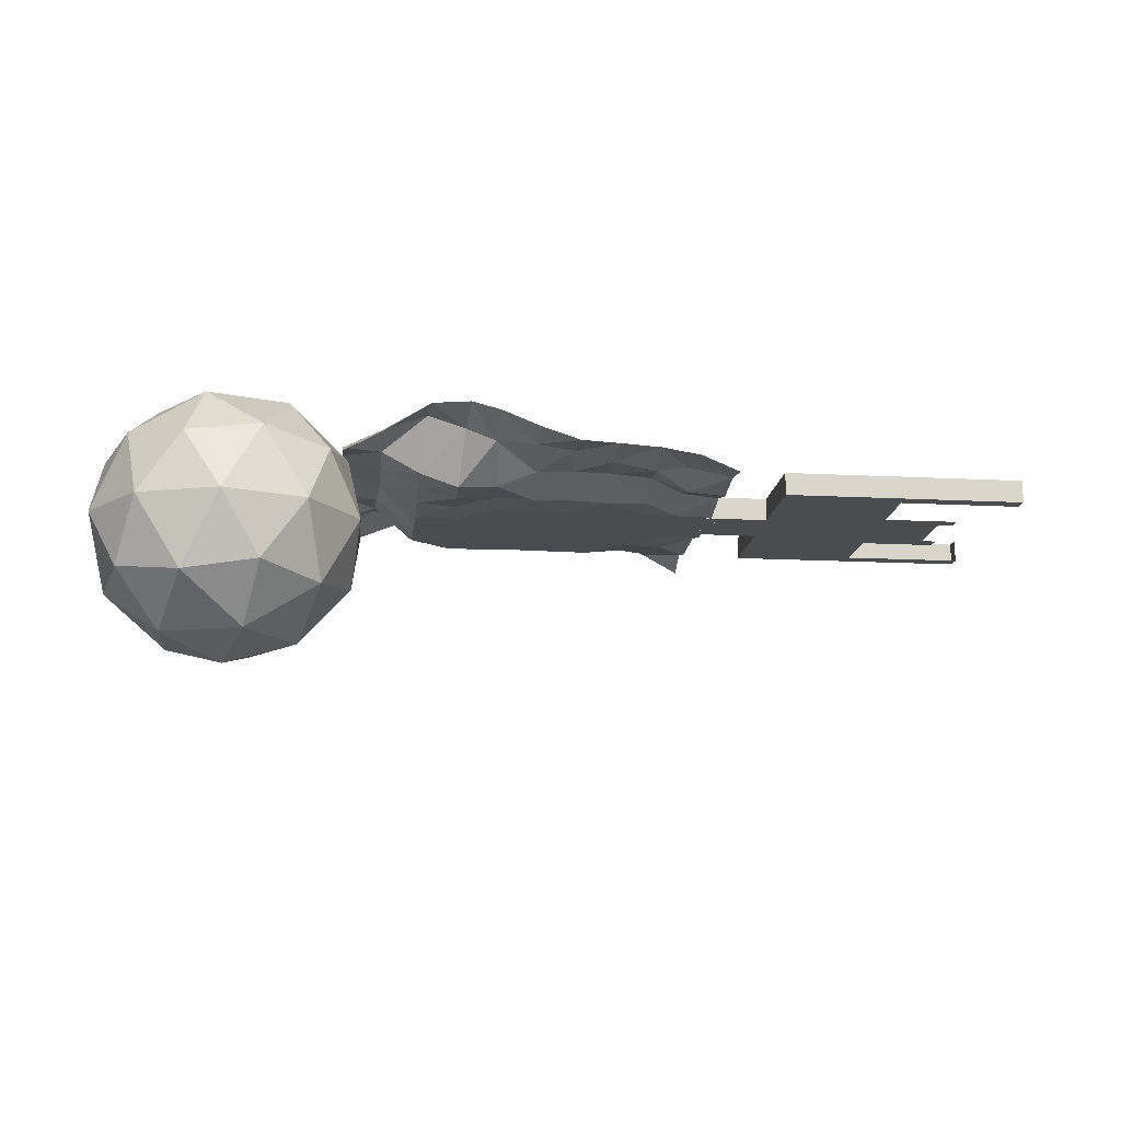
<metadata>
{"format":"obj","ext":"obj","renderer":"f3d","projection":"perspective","resolution":1024,"background":"white","views":[{"elev":-15.0,"azim":173.7,"up":"+Y"}]}
</metadata>
<code>
o Plane
v 0 0 2
v 0 0 0
v 30 0 2
v 32 0 0
v 32 0 32
v 32 0 4
v 32 0 2
v 32 0 6
v 30 0 4
v 30 0 10
v 32 0 8
v 32 0 12
v 32 0 10
v 32 0 14
v 30 0 12
v 32 0 18
v 30 0 16
v 32 0 16
v 32 0 20
v 30 0 22
v 30 0 20
v 32 0 22
v 32 0 26
v 32 0 24
v 30 0 28
v 32 0 30
v 32 0 28
v 0 0 32
v 0 0 30
v 2 0 30
v 28 0 2
v 28 0 0
v 30 0 0
v 30 0 32
v 28 0 6
v 30 0 6
v 28 0 10
v 30 0 8
v 30 0 14
v 28 0 12
v 30 0 18
v 28 0 22
v 28 0 20
v 30 0 26
v 30 0 24
v 30 0 30
v 26 0 2
v 28 0 32
v 28 0 4
v 26 0 10
v 28 0 8
v 28 0 14
v 26 0 12
v 28 0 18
v 26 0 16
v 28 0 16
v 28 0 26
v 28 0 24
v 26 0 28
v 26 0 26
v 26 0 30
v 28 0 30
v 28 0 28
v 24 0 0
v 26 0 0
v 26 0 32
v 26 0 4
v 26 0 6
v 24 0 4
v 26 0 8
v 26 0 14
v 24 0 12
v 24 0 14
v 26 0 18
v 24 0 16
v 26 0 20
v 24 0 18
v 24 0 24
v 26 0 22
v 26 0 24
v 24 0 28
v 24 0 30
v 22 0 0
v 22 0 32
v 24 0 32
v 24 0 2
v 24 0 6
v 22 0 4
v 22 0 10
v 24 0 8
v 24 0 10
v 22 0 14
v 22 0 16
v 24 0 20
v 22 0 18
v 22 0 22
v 24 0 22
v 24 0 26
v 20 0 2
v 22 0 2
v 22 0 6
v 20 0 8
v 22 0 8
v 22 0 12
v 20 0 12
v 20 0 14
v 20 0 16
v 22 0 20
v 20 0 18
v 20 0 22
v 20 0 20
v 22 0 26
v 22 0 24
v 20 0 28
v 20 0 26
v 20 0 30
v 22 0 30
v 22 0 28
v 20 0 0
v 18 0 32
v 20 0 32
v 20 0 4
v 20 0 6
v 20 0 10
v 18 0 12
v 18 0 18
v 18 0 22
v 18 0 20
v 18 0 24
v 20 0 24
v 18 0 26
v 16 0 2
v 16 0 0
v 18 0 0
v 16 0 32
v 18 0 4
v 18 0 2
v 16 0 6
v 18 0 6
v 16 0 4
v 16 0 8
v 18 0 8
v 18 0 10
v 18 0 14
v 16 0 12
v 16 0 14
v 16 0 16
v 18 0 16
v 16 0 18
v 16 0 22
v 16 0 24
v 16 0 28
v 16 0 26
v 18 0 30
v 18 0 28
v 14 0 2
v 14 0 32
v 16 0 10
v 14 0 12
v 16 0 20
v 14 0 20
v 14 0 30
v 16 0 30
v 14 0 0
v 12 0 10
v 14 0 10
v 14 0 14
v 12 0 12
v 14 0 18
v 14 0 16
v 12 0 18
v 12 0 22
v 14 0 22
v 12 0 30
v 10 0 2
v 10 0 0
v 12 0 0
v 10 0 32
v 12 0 32
v 12 0 2
v 10 0 10
v 12 0 14
v 10 0 12
v 10 0 16
v 12 0 16
v 12 0 20
v 10 0 18
v 10 0 14
v 8 0 12
v 8 0 14
v 8 0 16
v 10 0 20
v 8 0 18
v 10 0 22
v 8 0 30
v 10 0 30
v 6 0 0
v 8 0 0
v 8 0 32
v 8 0 2
v 6 0 10
v 8 0 10
v 6 0 12
v 8 0 20
v 6 0 22
v 6 0 20
v 8 0 22
v 6 0 30
v 2 0 32
v 4 0 30
v 4 0 32
v 6 0 32
v 2 0 2
v 2 0 0
v 4 0 0
v 4 0 2
v 6 0 2
v 34 0 14
v 34 0 18
v 34 0 16
v 36 0 14
v 36 0 18
v 36 0 16
v 38 0 14
v 38 0 18
v 38 0 16
v 40 0 14
v 40 0 18
v 40 0 16
f 213 2 1
f 7 33 3
f 5 46 34
f 6 3 9
f 8 9 36
f 11 36 38
f 13 38 10
f 12 10 15
f 14 15 39
f 18 39 17
f 16 17 41
f 19 41 21
f 22 21 20
f 24 20 45
f 23 45 44
f 27 44 25
f 26 25 46
f 209 29 28
f 3 32 31
f 34 62 48
f 9 31 49
f 36 49 35
f 38 35 51
f 10 51 37
f 15 37 40
f 39 40 52
f 17 52 56
f 41 56 54
f 21 54 43
f 20 43 42
f 45 42 58
f 44 58 57
f 25 57 63
f 46 63 62
f 31 65 47
f 48 61 66
f 49 47 67
f 35 67 68
f 51 68 70
f 37 70 50
f 40 50 53
f 52 53 71
f 56 71 55
f 54 55 74
f 43 74 76
f 42 76 79
f 58 79 80
f 57 80 60
f 63 60 59
f 62 59 61
f 47 64 86
f 66 82 85
f 67 86 69
f 68 69 87
f 70 87 90
f 50 90 91
f 53 91 72
f 71 72 73
f 55 73 75
f 74 75 77
f 76 77 94
f 79 94 97
f 80 97 78
f 60 78 98
f 59 98 81
f 61 81 82
f 86 83 100
f 85 117 84
f 69 100 88
f 87 88 101
f 90 101 103
f 91 103 89
f 72 89 104
f 73 104 92
f 75 92 93
f 77 93 95
f 94 95 108
f 97 108 96
f 78 96 113
f 98 113 112
f 81 112 118
f 82 118 117
f 100 119 99
f 84 116 121
f 88 99 122
f 101 122 123
f 103 123 102
f 89 102 124
f 104 124 105
f 92 105 106
f 93 106 107
f 95 107 109
f 108 109 111
f 96 111 110
f 113 110 130
f 112 130 115
f 118 115 114
f 117 114 116
f 99 134 137
f 121 154 120
f 122 137 136
f 123 136 139
f 102 139 142
f 124 142 143
f 105 143 125
f 106 125 144
f 107 144 148
f 109 148 126
f 111 126 128
f 110 128 127
f 130 127 129
f 115 129 131
f 114 131 155
f 116 155 154
f 137 133 132
f 120 163 135
f 136 132 140
f 139 140 138
f 142 138 141
f 143 141 158
f 125 158 145
f 144 145 146
f 148 146 147
f 126 147 149
f 128 149 160
f 127 160 150
f 129 150 151
f 131 151 153
f 155 153 152
f 154 152 163
f 132 164 156
f 135 162 157
f 145 166 159
f 146 159 167
f 147 167 170
f 149 170 169
f 160 169 161
f 150 161 173
f 156 177 180
f 157 174 179
f 159 165 168
f 167 168 182
f 170 182 185
f 169 185 171
f 161 171 186
f 173 186 172
f 180 176 175
f 179 196 178
f 168 181 183
f 182 183 188
f 185 188 184
f 171 184 187
f 186 187 192
f 172 192 194
f 175 198 200
f 178 195 199
f 183 202 189
f 188 189 190
f 184 190 191
f 187 191 193
f 192 193 204
f 194 204 207
f 200 197 217
f 199 208 212
f 189 201 203
f 207 206 205
f 211 30 209
f 212 210 211
f 216 214 213
f 217 215 216
f 220 14 18
f 219 18 16
f 223 218 220
f 222 220 219
f 226 221 223
f 225 223 222
f 229 224 226
f 228 226 225
f 213 214 2
f 7 4 33
f 5 26 46
f 6 7 3
f 8 6 9
f 11 8 36
f 13 11 38
f 12 13 10
f 14 12 15
f 18 14 39
f 16 18 17
f 19 16 41
f 22 19 21
f 24 22 20
f 23 24 45
f 27 23 44
f 26 27 25
f 209 30 29
f 3 33 32
f 34 46 62
f 9 3 31
f 36 9 49
f 38 36 35
f 10 38 51
f 15 10 37
f 39 15 40
f 17 39 52
f 41 17 56
f 21 41 54
f 20 21 43
f 45 20 42
f 44 45 58
f 25 44 57
f 46 25 63
f 31 32 65
f 48 62 61
f 49 31 47
f 35 49 67
f 51 35 68
f 37 51 70
f 40 37 50
f 52 40 53
f 56 52 71
f 54 56 55
f 43 54 74
f 42 43 76
f 58 42 79
f 57 58 80
f 63 57 60
f 62 63 59
f 47 65 64
f 66 61 82
f 67 47 86
f 68 67 69
f 70 68 87
f 50 70 90
f 53 50 91
f 71 53 72
f 55 71 73
f 74 55 75
f 76 74 77
f 79 76 94
f 80 79 97
f 60 80 78
f 59 60 98
f 61 59 81
f 86 64 83
f 85 82 117
f 69 86 100
f 87 69 88
f 90 87 101
f 91 90 103
f 72 91 89
f 73 72 104
f 75 73 92
f 77 75 93
f 94 77 95
f 97 94 108
f 78 97 96
f 98 78 113
f 81 98 112
f 82 81 118
f 100 83 119
f 84 117 116
f 88 100 99
f 101 88 122
f 103 101 123
f 89 103 102
f 104 89 124
f 92 104 105
f 93 92 106
f 95 93 107
f 108 95 109
f 96 108 111
f 113 96 110
f 112 113 130
f 118 112 115
f 117 118 114
f 99 119 134
f 121 116 154
f 122 99 137
f 123 122 136
f 102 123 139
f 124 102 142
f 105 124 143
f 106 105 125
f 107 106 144
f 109 107 148
f 111 109 126
f 110 111 128
f 130 110 127
f 115 130 129
f 114 115 131
f 116 114 155
f 137 134 133
f 120 154 163
f 136 137 132
f 139 136 140
f 142 139 138
f 143 142 141
f 125 143 158
f 144 125 145
f 148 144 146
f 126 148 147
f 128 126 149
f 127 128 160
f 129 127 150
f 131 129 151
f 155 131 153
f 154 155 152
f 132 133 164
f 135 163 162
f 145 158 166
f 146 145 159
f 147 146 167
f 149 147 170
f 160 149 169
f 150 160 161
f 156 164 177
f 157 162 174
f 159 166 165
f 167 159 168
f 170 167 182
f 169 170 185
f 161 169 171
f 173 161 186
f 180 177 176
f 179 174 196
f 168 165 181
f 182 168 183
f 185 182 188
f 171 185 184
f 186 171 187
f 172 186 192
f 175 176 198
f 178 196 195
f 183 181 202
f 188 183 189
f 184 188 190
f 187 184 191
f 192 187 193
f 194 192 204
f 200 198 197
f 199 195 208
f 189 202 201
f 207 204 206
f 211 210 30
f 212 208 210
f 216 215 214
f 217 197 215
f 220 218 14
f 219 220 18
f 223 221 218
f 222 223 220
f 226 224 221
f 225 226 223
f 229 227 224
f 228 229 226
o Plane.005
v 0 0 30
v 0 0 2
v 32 0 32
v 0 0 32
v 30 0 32
v 28 0 32
v 26 0 32
v 22 0 32
v 24 0 32
v 18 0 32
v 20 0 32
v 16 0 32
v 14 0 32
v 10 0 32
v 12 0 32
v 8 0 32
v 2 0 32
v 4 0 32
v 6 0 32
v 32 0 4
v 32 0 2
v 32 0 6
v 32 0 8
v 32 0 12
v 32 0 10
v 32 0 14
v 32 0 18
v 32 0 20
v 32 0 22
v 32 0 26
v 32 0 24
v 32 0 30
v 32 0 28
v 2 0 0
v 8 0 0
v 6 0 0
v 12 0 0
v 10 0 0
v 14 0 0
v 18 0 0
v 16 0 0
v 20 0 0
v 22 0 0
v 26 0 0
v 24 0 0
v 30 0 0
v 28 0 0
v 32 0 0
v 0 0 0
v 4 0 0
v 0 3 30
v 0 3 2
v 32 3 32
v 0 3 32
v 30 3 32
v 28 3 32
v 26 3 32
v 22 3 32
v 24 3 32
v 18 3 32
v 20 3 32
v 16 3 32
v 14 3 32
v 10 3 32
v 12 3 32
v 8 3 32
v 2 3 32
v 4 3 32
v 6 3 32
v 32 3 4
v 32 3 2
v 32 3 6
v 32 3 8
v 32 3 12
v 32 3 10
v 32 3 14
v 32 3 18
v 32 3 20
v 32 3 22
v 32 3 26
v 32 3 24
v 32 3 30
v 32 3 28
v 2 3 0
v 8 3 0
v 6 3 0
v 12 3 0
v 10 3 0
v 14 3 0
v 18 3 0
v 16 3 0
v 20 3 0
v 22 3 0
v 26 3 0
v 24 3 0
v 30 3 0
v 28 3 0
v 32 3 0
v 0 3 0
v 4 3 0
v 32 0 12
v 32 0 14
v 32 0 18
v 32 0 20
v 32 3 12
v 32 3 14
v 32 3 18
v 32 3 20
v 32 0 12
v 32 0 14
v 32 0 18
v 32 0 20
v 32 3 12
v 32 3 14
v 32 3 18
v 32 3 20
v 32.5 0 12
v 32.5 0 14
v 32.5 0 18
v 32.5 0 20
v 32.5 3 12
v 32.5 3 14
v 32.5 3 18
v 32.5 3 20
v 40.64 0 12
v 40.64 0 14
v 40.64 0 18
v 40.64 0 20
v 40.64 3 12
v 40.64 3 14
v 40.64 3 18
v 40.64 3 20
v 34.13 0 12
v 35.75 0 12
v 37.38 0 12
v 39.01 0 12
v 39.01 3 12
v 37.38 3 12
v 35.75 3 12
v 34.13 3 12
v 39.01 3 14
v 37.38 3 14
v 35.75 3 14
v 34.13 3 14
v 34.13 0 14
v 35.75 0 14
v 37.38 0 14
v 39.01 0 14
v 34.13 0 18
v 35.75 0 18
v 37.38 0 18
v 39.01 0 18
v 39.01 3 18
v 37.38 3 18
v 35.75 3 18
v 34.13 3 18
v 39.01 3 20
v 37.38 3 20
v 35.75 3 20
v 34.13 3 20
v 34.13 0 20
v 35.75 0 20
v 37.38 0 20
v 39.01 0 20
f 293 244 243
f 320 268 270
f 299 250 249
f 315 279 265
f 297 248 247
f 321 269 271
f 303 254 253
f 280 233 230
f 284 232 234
f 322 271 272
f 309 260 259
f 328 231 278
f 283 246 233
f 324 272 274
f 311 262 261
f 300 277 250
f 285 234 235
f 326 273 276
f 301 249 251
f 282 261 232
f 286 235 236
f 327 275 277
f 302 251 252
f 288 236 238
f 313 278 263
f 304 252 254
f 290 237 240
f 329 263 279
f 256 333 332
f 291 239 241
f 314 265 264
f 307 336 337
f 292 241 242
f 316 267 266
f 308 257 258
f 294 242 244
f 319 270 269
f 310 258 260
f 295 243 245
f 323 274 273
f 287 238 237
f 312 259 262
f 298 245 248
f 325 276 275
f 289 240 239
f 318 266 268
f 296 247 246
f 317 264 267
f 332 341 340
f 337 344 345
f 303 330 334
f 257 337 333
f 305 334 335
f 255 335 331
f 253 331 330
f 306 332 336
f 347 343 339
f 352 340 344
f 333 345 341
f 334 338 342
f 335 342 343
f 330 339 338
f 336 340 344
f 331 343 339
f 366 359 370
f 365 358 366
f 344 353 345
f 341 348 340
f 345 349 341
f 338 350 342
f 342 351 343
f 339 346 338
f 341 344 340
f 339 342 338
f 359 354 355
f 361 356 357
f 377 354 365
f 360 381 382
f 355 370 377
f 382 361 386
f 393 356 381
f 386 357 393
f 374 351 347
f 374 372 373
f 375 371 372
f 376 370 371
f 347 362 346
f 374 363 362
f 375 364 363
f 376 365 364
f 346 369 350
f 362 368 369
f 363 367 368
f 364 366 367
f 350 373 351
f 369 372 373
f 368 371 372
f 367 370 371
f 353 390 349
f 390 388 391
f 391 387 392
f 392 386 393
f 349 378 348
f 390 379 378
f 391 380 379
f 392 381 380
f 352 389 353
f 385 388 389
f 384 387 388
f 383 386 387
f 385 348 352
f 384 378 385
f 383 379 384
f 382 380 383
f 293 294 244
f 320 318 268
f 299 300 250
f 315 329 279
f 297 298 248
f 321 319 269
f 303 304 254
f 280 283 233
f 284 282 232
f 322 321 271
f 309 310 260
f 328 281 231
f 283 296 246
f 324 322 272
f 311 312 262
f 300 327 277
f 285 284 234
f 326 323 273
f 301 299 249
f 282 311 261
f 286 285 235
f 327 325 275
f 302 301 251
f 288 286 236
f 313 328 278
f 304 302 252
f 290 287 237
f 329 313 263
f 256 257 333
f 291 289 239
f 314 315 265
f 307 306 336
f 292 291 241
f 316 317 267
f 308 307 257
f 294 292 242
f 319 320 270
f 310 308 258
f 295 293 243
f 323 324 274
f 287 288 238
f 312 309 259
f 298 295 245
f 325 326 276
f 289 290 240
f 318 316 266
f 296 297 247
f 317 314 264
f 332 333 341
f 337 336 344
f 303 253 330
f 257 307 337
f 305 303 334
f 255 305 335
f 253 255 331
f 306 256 332
f 347 351 343
f 352 348 340
f 333 337 345
f 334 330 338
f 335 334 342
f 330 331 339
f 336 332 340
f 331 335 343
f 366 358 359
f 365 354 358
f 344 352 353
f 341 349 348
f 345 353 349
f 338 346 350
f 342 350 351
f 339 347 346
f 341 345 344
f 339 343 342
f 359 358 354
f 361 360 356
f 377 355 354
f 360 356 381
f 355 359 370
f 382 360 361
f 393 357 356
f 386 361 357
f 374 373 351
f 374 375 372
f 375 376 371
f 376 377 370
f 347 374 362
f 374 375 363
f 375 376 364
f 376 377 365
f 346 362 369
f 362 363 368
f 363 364 367
f 364 365 366
f 350 369 373
f 369 368 372
f 368 367 371
f 367 366 370
f 353 389 390
f 390 389 388
f 391 388 387
f 392 387 386
f 349 390 378
f 390 391 379
f 391 392 380
f 392 393 381
f 352 385 389
f 385 384 388
f 384 383 387
f 383 382 386
f 385 378 348
f 384 379 378
f 383 380 379
f 382 381 380
o Grid
v 39.75 -0.06217 41.34
v 44.7 2.737 41.55
v 50.04 4.951 41.13
v 54.84 6.953 41.17
v 60.12 6.844 41.15
v 65.31 6.855 40.84
v 69.77 6.774 40.62
v 74.2 7.136 40.68
v 79.65 6.889 41.06
v 85.28 4.759 41.61
v 90.16 2.754 41.6
v 39.73 1.834 37.25
v 45.87 2.149 37.09
v 50.69 3.542 37.47
v 54.87 4.099 37.64
v 59.96 4.936 36.72
v 65.35 5.505 35.61
v 69.77 5.141 35.49
v 74.08 6.281 35.38
v 79.49 7.614 35.67
v 85.14 6.645 36.27
v 90.13 2.762 36.55
v 39.87 0.5668 33.51
v 44.14 0.6191 34.15
v 49.64 0.5434 31.58
v 54.66 0.002097 31.45
v 59.67 0.05396 31.43
v 64.68 0.1043 31.41
v 69.66 0.008303 31.44
v 74.65 0.07678 31.43
v 79.68 1.133 31.39
v 84.88 5.652 31.24
v 89.87 3.722 31.27
v 39.54 1.374 26.89
v 44.35 -0.1684 26.86
v 49.66 -0.001103 26.45
v 54.66 0 26.45
v 59.66 0 26.45
v 64.66 0 26.45
v 69.66 0 26.45
v 74.66 0 26.45
v 79.66 0.214 26.45
v 84.82 5.41 26.18
v 90.01 5.612 26.09
v 39.66 0.02102 21.45
v 44.66 -0.000298 21.45
v 49.66 0 21.45
v 54.66 0 21.45
v 59.66 0 21.45
v 64.66 0 21.45
v 69.66 0 21.45
v 74.66 0 21.45
v 79.65 0.2558 21.44
v 84.43 6.287 21.28
v 89.59 6.394 21.23
v 39.66 0 16.45
v 44.66 0 16.45
v 49.66 0 16.45
v 54.66 0 16.45
v 59.66 0 16.45
v 64.66 0 16.45
v 69.66 0 16.45
v 74.66 0 16.45
v 79.64 0.1455 16.44
v 84.32 4.284 16.33
v 89.4 4.352 16.34
v 39.66 0.01646 11.45
v 44.66 0.0196 11.45
v 49.66 6.8e-05 11.45
v 54.66 0 11.45
v 59.66 0 11.45
v 64.66 0 11.45
v 69.66 0 11.45
v 74.66 0.3279 11.45
v 79.66 0.7562 11.45
v 84.6 2.741 11.42
v 89.63 2.03 11.43
v 39.66 1.184 6.448
v 44.66 1.708 6.464
v 49.66 0.2033 6.447
v 54.66 0.01866 6.447
v 59.66 0.252 6.447
v 64.66 0.1459 6.447
v 69.66 0.3288 6.447
v 74.66 0 6.447
v 79.66 1.32 6.447
v 84.66 3.513 6.447
v 89.66 3.065 6.447
v 39.77 -0.0114 1.433
v 44.74 0.05608 0.3708
v 49.48 2.084 1.414
v 54.74 2.565 1.438
v 59.67 2.651 1.439
v 64.66 2.436 1.453
v 69.67 0.2645 1.447
v 74.66 0 1.447
v 79.66 1.722 1.452
v 84.66 4.45 1.43
v 89.66 3.824 1.44
v 39.66 0.9882 -3.54
v 45.62 2.169 -3.536
v 49.51 1.591 -3.316
v 55.27 2.456 -3.848
v 60.01 3.638 -4.099
v 65.02 4.344 -4.248
v 70.22 4.666 -4.095
v 74.06 6.605 -2.797
v 78.94 8.206 -2.597
v 84.55 5.811 -3.595
v 89.66 3.222 -3.578
v 39.66 0.1788 -8.553
v 44.59 2.249 -8.547
v 49.73 3.081 -8.57
v 55.1 3.286 -8.972
v 59.96 3.536 -9.003
v 64.87 5.159 -8.916
v 69.93 7.383 -8.349
v 73.67 8.572 -7.705
v 78.61 8.027 -8.108
v 84.44 4.07 -8.686
v 89.66 1.146 -8.553
f 395 405 394
f 396 406 395
f 396 408 407
f 398 408 397
f 399 409 398
f 400 410 399
f 400 412 411
f 401 413 412
f 402 414 413
f 403 415 414
f 405 417 416
f 406 418 417
f 407 419 418
f 408 420 419
f 409 421 420
f 410 422 421
f 411 423 422
f 412 424 423
f 413 425 424
f 414 426 425
f 416 428 427
f 418 428 417
f 419 429 418
f 420 430 419
f 420 432 431
f 421 433 432
f 423 433 422
f 423 435 434
f 424 436 435
f 425 437 436
f 428 438 427
f 429 439 428
f 430 440 429
f 431 441 430
f 432 442 431
f 433 443 432
f 434 444 433
f 434 446 445
f 436 446 435
f 436 448 447
f 439 449 438
f 440 450 439
f 441 451 440
f 442 452 441
f 443 453 442
f 444 454 443
f 445 455 444
f 445 457 456
f 446 458 457
f 447 459 458
f 450 460 449
f 450 462 461
f 452 462 451
f 453 463 452
f 454 464 453
f 455 465 454
f 456 466 455
f 457 467 456
f 457 469 468
f 459 469 458
f 461 471 460
f 461 473 472
f 462 474 473
f 464 474 463
f 464 476 475
f 466 476 465
f 467 477 466
f 468 478 467
f 469 479 468
f 469 481 480
f 472 482 471
f 472 484 483
f 473 485 484
f 475 485 474
f 475 487 486
f 476 488 487
f 478 488 477
f 479 489 478
f 480 490 479
f 480 492 491
f 483 493 482
f 483 495 494
f 485 495 484
f 486 496 485
f 487 497 486
f 487 499 498
f 489 499 488
f 490 500 489
f 491 501 490
f 491 503 502
f 493 505 504
f 494 506 505
f 496 506 495
f 497 507 496
f 498 508 497
f 498 510 509
f 499 511 510
f 500 512 511
f 502 512 501
f 503 513 502
f 395 406 405
f 396 407 406
f 396 397 408
f 398 409 408
f 399 410 409
f 400 411 410
f 400 401 412
f 401 402 413
f 402 403 414
f 403 404 415
f 405 406 417
f 406 407 418
f 407 408 419
f 408 409 420
f 409 410 421
f 410 411 422
f 411 412 423
f 412 413 424
f 413 414 425
f 414 415 426
f 416 417 428
f 418 429 428
f 419 430 429
f 420 431 430
f 420 421 432
f 421 422 433
f 423 434 433
f 423 424 435
f 424 425 436
f 425 426 437
f 428 439 438
f 429 440 439
f 430 441 440
f 431 442 441
f 432 443 442
f 433 444 443
f 434 445 444
f 434 435 446
f 436 447 446
f 436 437 448
f 439 450 449
f 440 451 450
f 441 452 451
f 442 453 452
f 443 454 453
f 444 455 454
f 445 456 455
f 445 446 457
f 446 447 458
f 447 448 459
f 450 461 460
f 450 451 462
f 452 463 462
f 453 464 463
f 454 465 464
f 455 466 465
f 456 467 466
f 457 468 467
f 457 458 469
f 459 470 469
f 461 472 471
f 461 462 473
f 462 463 474
f 464 475 474
f 464 465 476
f 466 477 476
f 467 478 477
f 468 479 478
f 469 480 479
f 469 470 481
f 472 483 482
f 472 473 484
f 473 474 485
f 475 486 485
f 475 476 487
f 476 477 488
f 478 489 488
f 479 490 489
f 480 491 490
f 480 481 492
f 483 494 493
f 483 484 495
f 485 496 495
f 486 497 496
f 487 498 497
f 487 488 499
f 489 500 499
f 490 501 500
f 491 502 501
f 491 492 503
f 493 494 505
f 494 495 506
f 496 507 506
f 497 508 507
f 498 509 508
f 498 499 510
f 499 500 511
f 500 501 512
f 502 513 512
f 503 514 513
o Icosphere
v 103.8 11.13 0.8684
v 91.09 1.449 -8.341
v 108.6 1.449 -14.03
v 119.4 1.449 0.8684
v 108.6 1.449 15.77
v 91.09 1.449 10.08
v 98.93 -14.22 -14.03
v 116.4 -14.22 -8.341
v 116.4 -14.22 10.08
v 98.93 -14.22 15.77
v 88.1 -14.22 0.8684
v 103.8 -23.9 0.8684
v 106.6 8.517 -7.89
v 96.32 8.517 -4.545
v 99.16 2.825 -13.3
v 88.87 2.825 0.8684
v 96.32 8.517 6.282
v 113 8.517 0.8684
v 115.8 2.825 -7.89
v 106.6 8.517 9.627
v 115.8 2.825 9.627
v 99.16 2.825 15.04
v 87.11 -6.385 -4.545
v 87.11 -6.385 6.282
v 103.8 -6.385 -16.65
v 93.47 -6.385 -13.3
v 120.4 -6.385 -4.545
v 114.1 -6.385 -13.3
v 114.1 -6.385 15.04
v 120.4 -6.385 6.282
v 93.47 -6.385 15.04
v 103.8 -6.385 18.39
v 91.71 -15.59 -7.89
v 108.4 -15.59 -13.3
v 118.7 -15.59 0.8684
v 108.4 -15.59 15.04
v 91.71 -15.59 9.627
v 100.9 -21.29 -7.89
v 94.56 -21.29 0.8684
v 111.2 -21.29 -4.545
v 111.2 -21.29 6.282
v 100.9 -21.29 9.627
f 515 527 528
f 516 530 528
f 515 532 527
f 515 534 532
f 515 531 534
f 516 537 530
f 517 539 529
f 518 541 533
f 519 543 535
f 520 545 536
f 516 540 537
f 517 542 539
f 518 544 541
f 519 546 543
f 520 538 545
f 521 552 547
f 522 554 548
f 523 555 549
f 524 556 550
f 525 553 551
f 553 526 556
f 553 556 551
f 551 556 524
f 556 526 555
f 556 555 550
f 550 555 523
f 555 526 554
f 555 554 549
f 549 554 522
f 554 526 552
f 554 552 548
f 548 552 521
f 552 526 553
f 552 553 547
f 547 553 525
f 538 525 551
f 538 551 545
f 545 551 524
f 546 524 550
f 546 550 543
f 543 550 523
f 544 523 549
f 544 549 541
f 541 549 522
f 542 522 548
f 542 548 539
f 539 548 521
f 540 521 547
f 540 547 537
f 537 547 525
f 545 524 546
f 545 546 536
f 536 546 519
f 543 523 544
f 543 544 535
f 535 544 518
f 541 522 542
f 541 542 533
f 533 542 517
f 539 521 540
f 539 540 529
f 529 540 516
f 537 525 538
f 537 538 530
f 530 538 520
f 531 520 536
f 531 536 534
f 534 536 519
f 534 519 535
f 534 535 532
f 532 535 518
f 532 518 533
f 532 533 527
f 527 533 517
f 530 520 531
f 530 531 528
f 528 531 515
f 527 517 529
f 527 529 528
f 528 529 516

</code>
